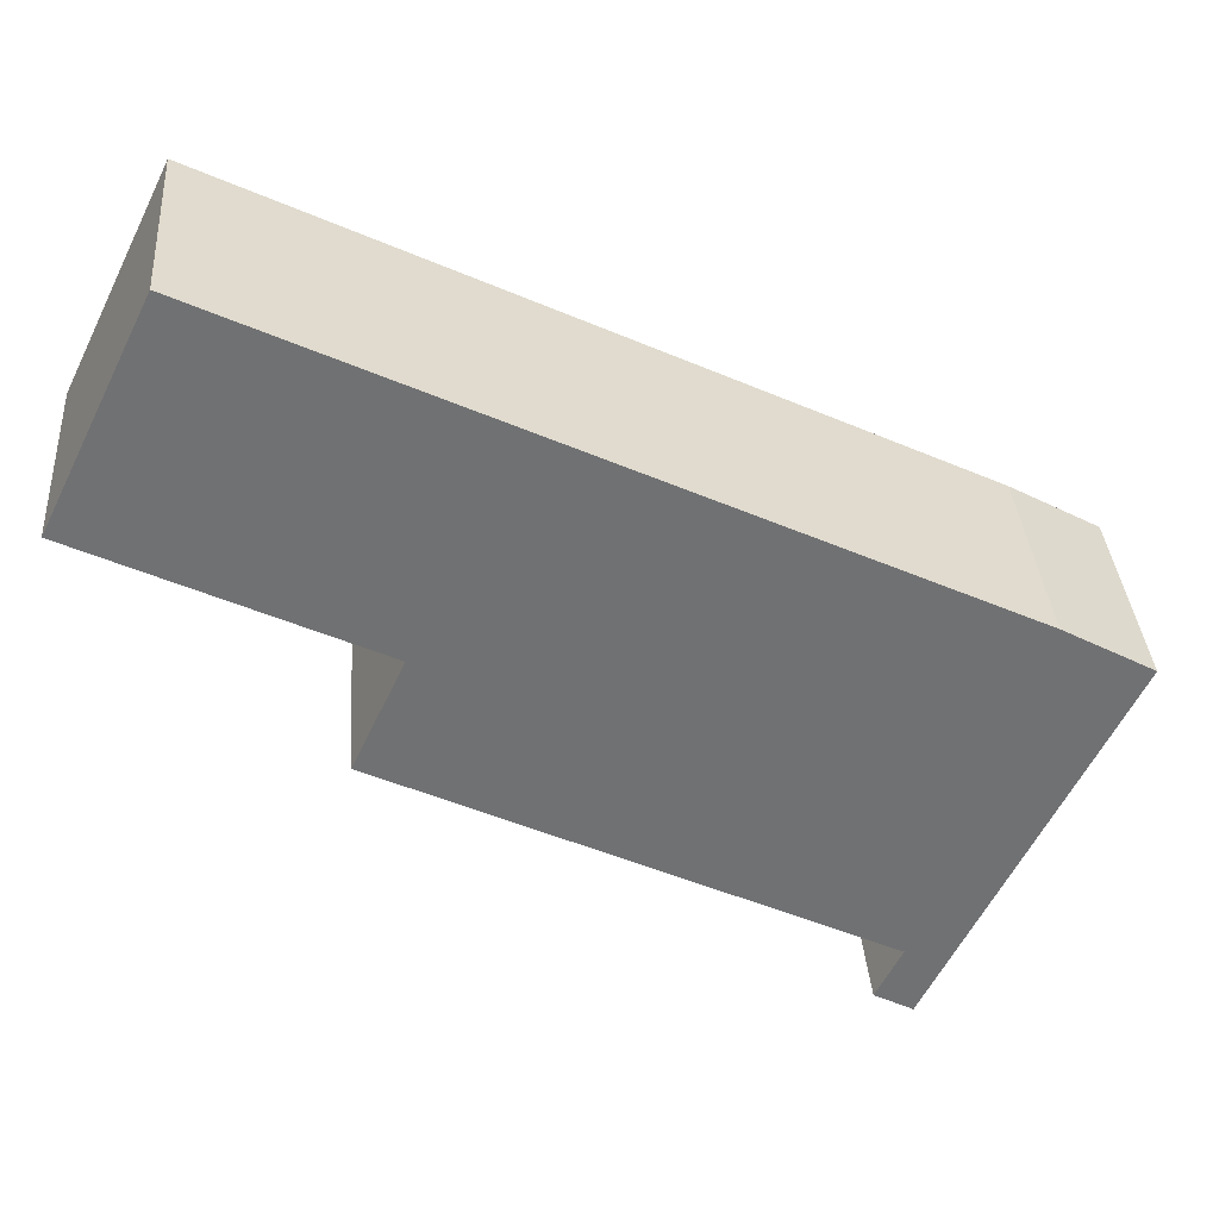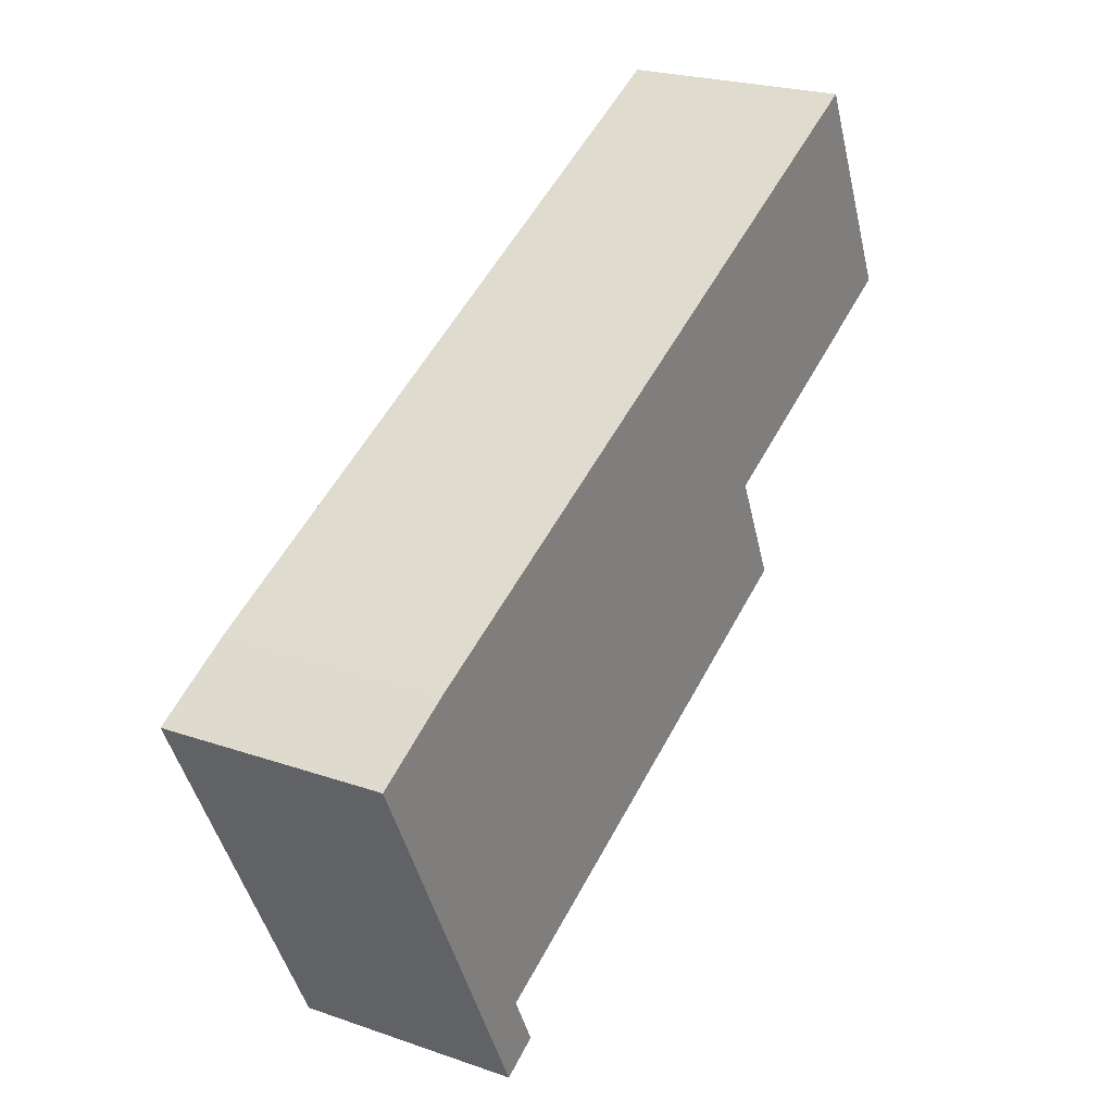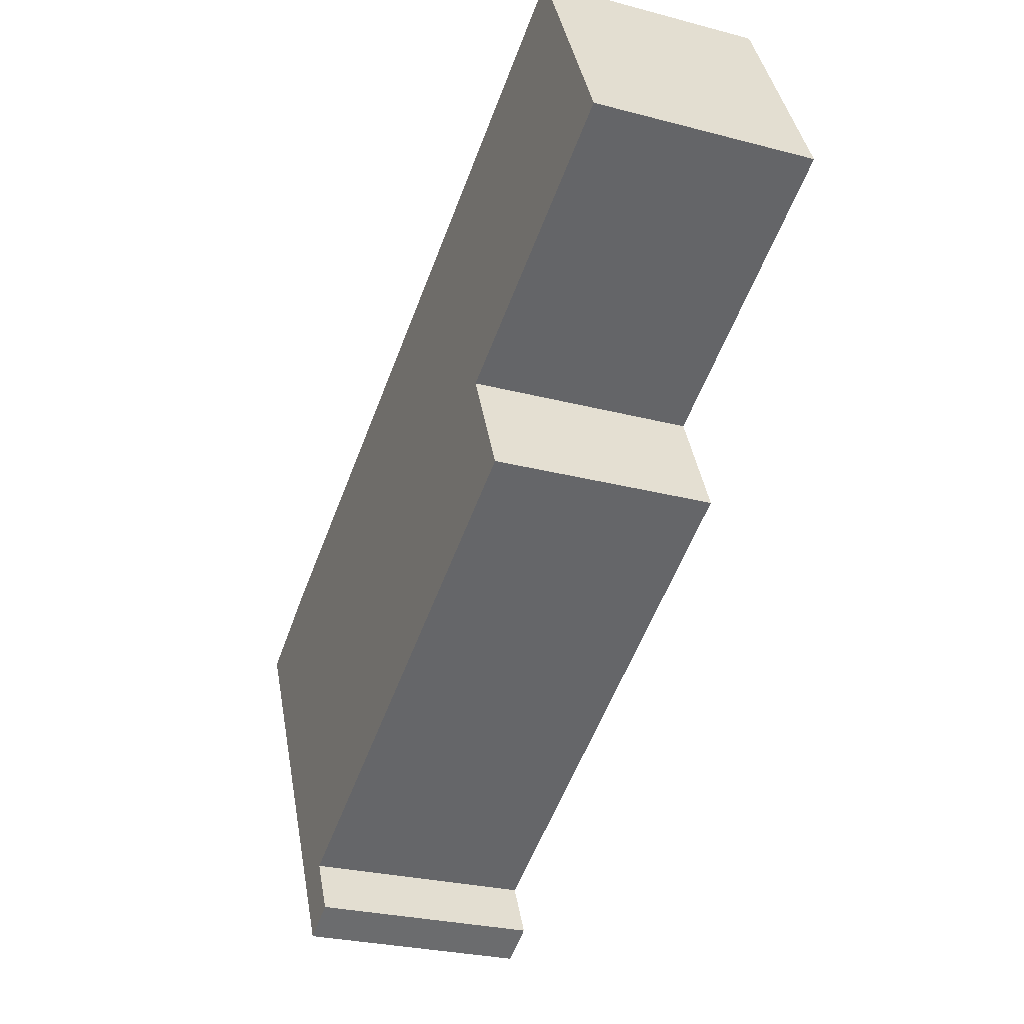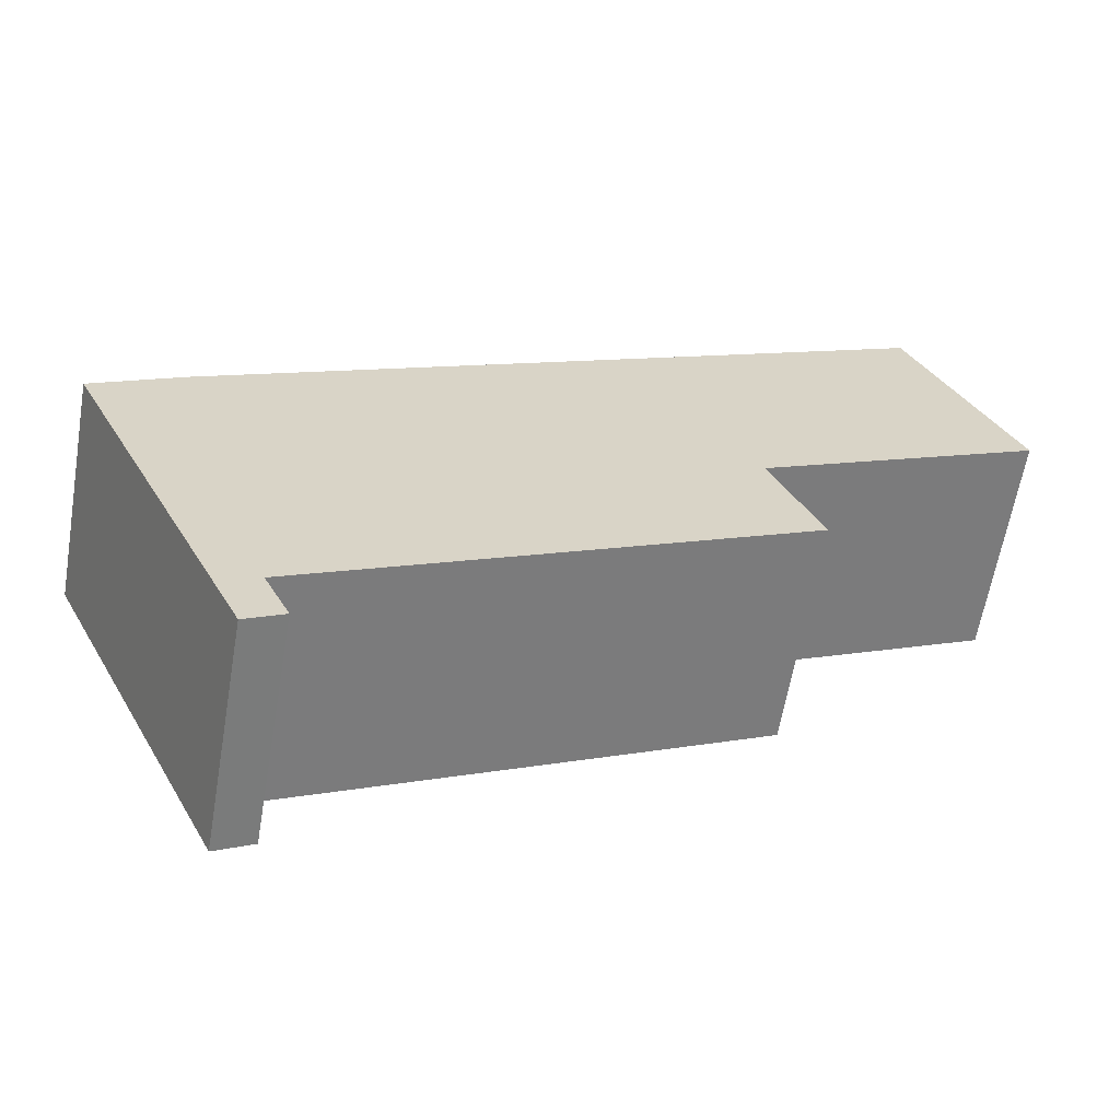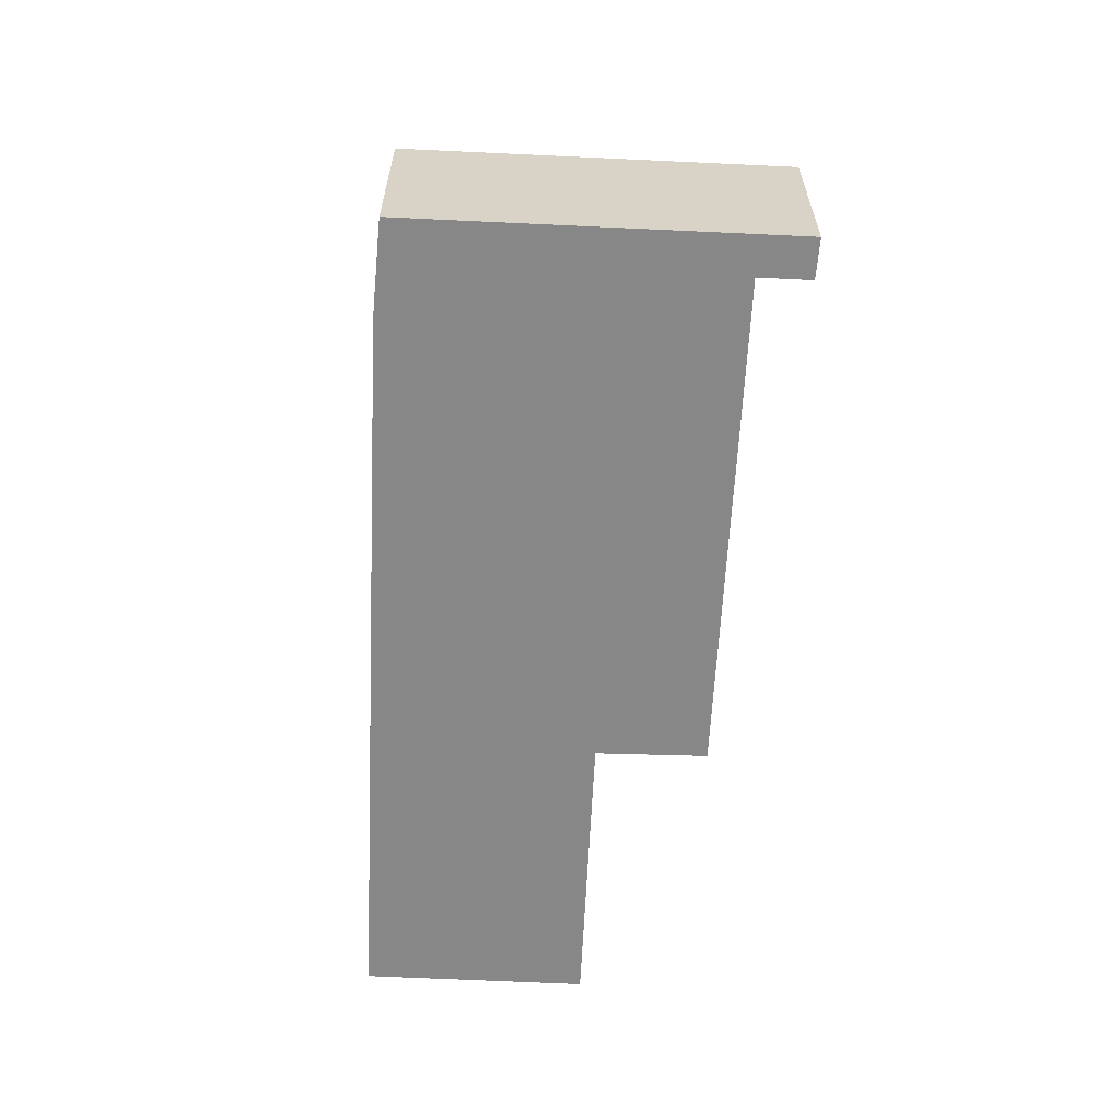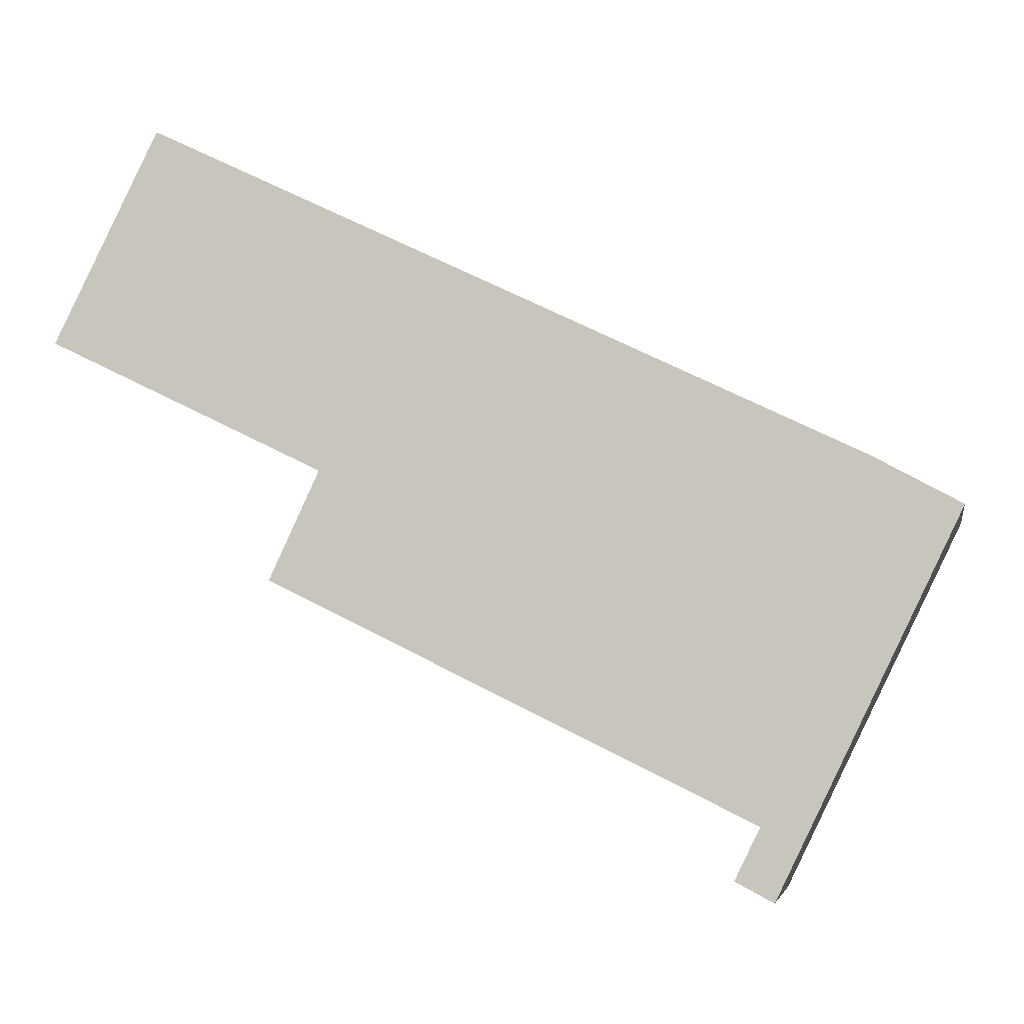
<metadata>
{"format":"obj","ext":"obj","renderer":"f3d","projection":"perspective","resolution":1024,"background":"white","views":[{"elev":35.2,"azim":-4.2,"up":"+Z"},{"elev":23.2,"azim":120.5,"up":"+Z"},{"elev":-26.8,"azim":-112.5,"up":"+Z"},{"elev":-61.8,"azim":170.3,"up":"+Z"},{"elev":-62.6,"azim":113.2,"up":"+Y"},{"elev":-5.2,"azim":10.1,"up":"+Z"}]}
</metadata>
<code>
v  2.044 4.287 4.181
v  5.417 4.287 -2.642
v  0 4.287 2.625e-16
v  5.522 4.287 2.496
v  15.95 4.287 -2.555
v  13.85 4.287 -9.402
v  14.1 4.287 -10.79
v  14.56 4.287 -9.86
v  17.66 4.287 -3.491
v  13.81 4.287 -9.492
v  13.36 4.287 -10.4
v  4.438 4.287 -4.755
v  14.1 6.61e-16 -10.79
v  13.36 6.368e-16 -10.4
v  13.85 5.757e-16 -9.402
v  4.438 2.912e-16 -4.755
v  5.417 1.618e-16 -2.642
v  0 0 0
v  13.81 5.812e-16 -9.492
v  2.044 -2.56e-16 4.181
v  5.522 -1.528e-16 2.496
v  15.95 1.564e-16 -2.555
v  17.66 2.138e-16 -3.491
v  14.56 6.038e-16 -9.86
g defaultobject
f 1 2 3
f 2 1 4
f 2 4 5
f 2 5 6
f 6 5 7
f 7 5 8
f 8 5 9
f 10 7 11
f 7 10 6
f 6 12 2
f 13 11 7
f 11 13 14
f 15 12 6
f 12 15 16
f 17 3 2
f 3 17 18
f 14 10 11
f 10 14 6
f 6 14 15
f 15 14 19
f 16 2 12
f 2 16 17
f 18 1 3
f 1 18 20
f 20 4 1
f 4 20 5
f 5 20 21
f 5 21 22
f 22 9 5
f 9 22 23
f 8 13 7
f 13 8 9
f 13 9 24
f 24 9 23
f 18 21 20
f 21 18 17
f 21 17 22
f 22 17 16
f 22 16 15
f 22 15 23
f 23 15 24
f 24 15 19
f 24 19 14
f 24 14 13

</code>
